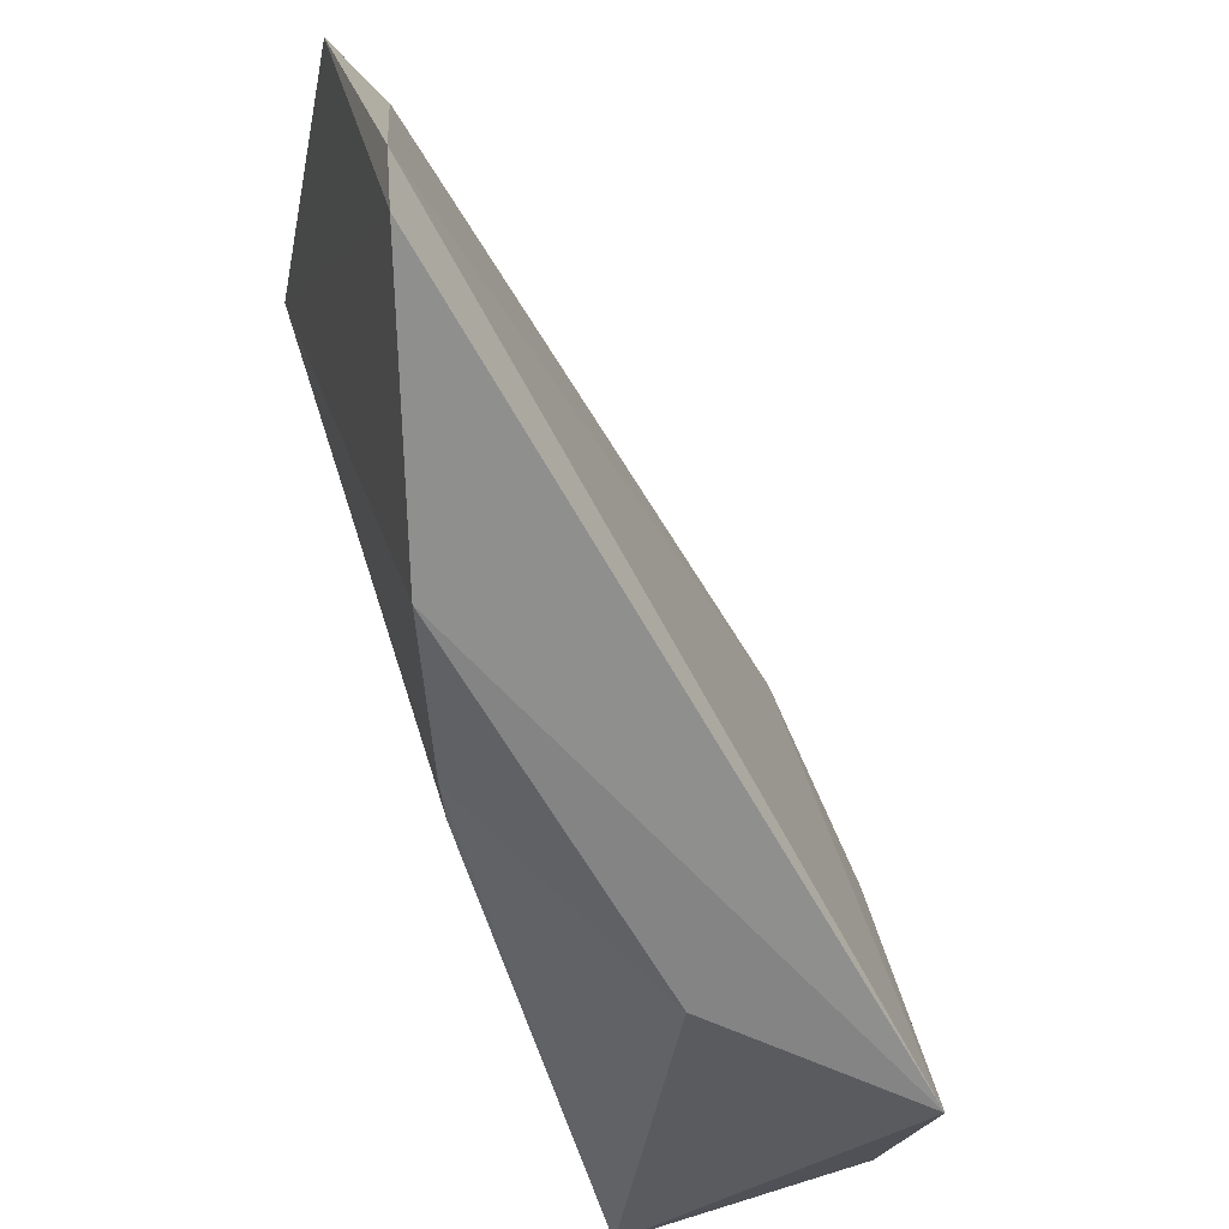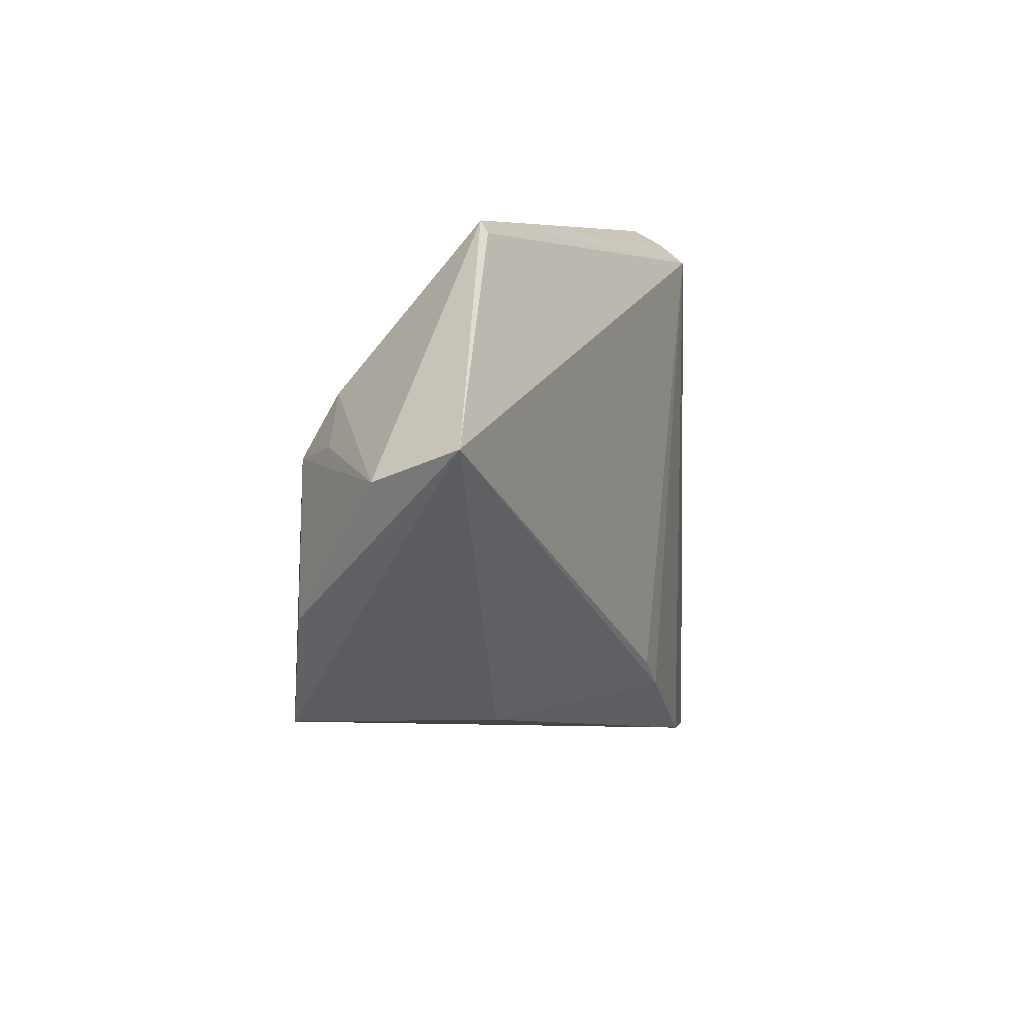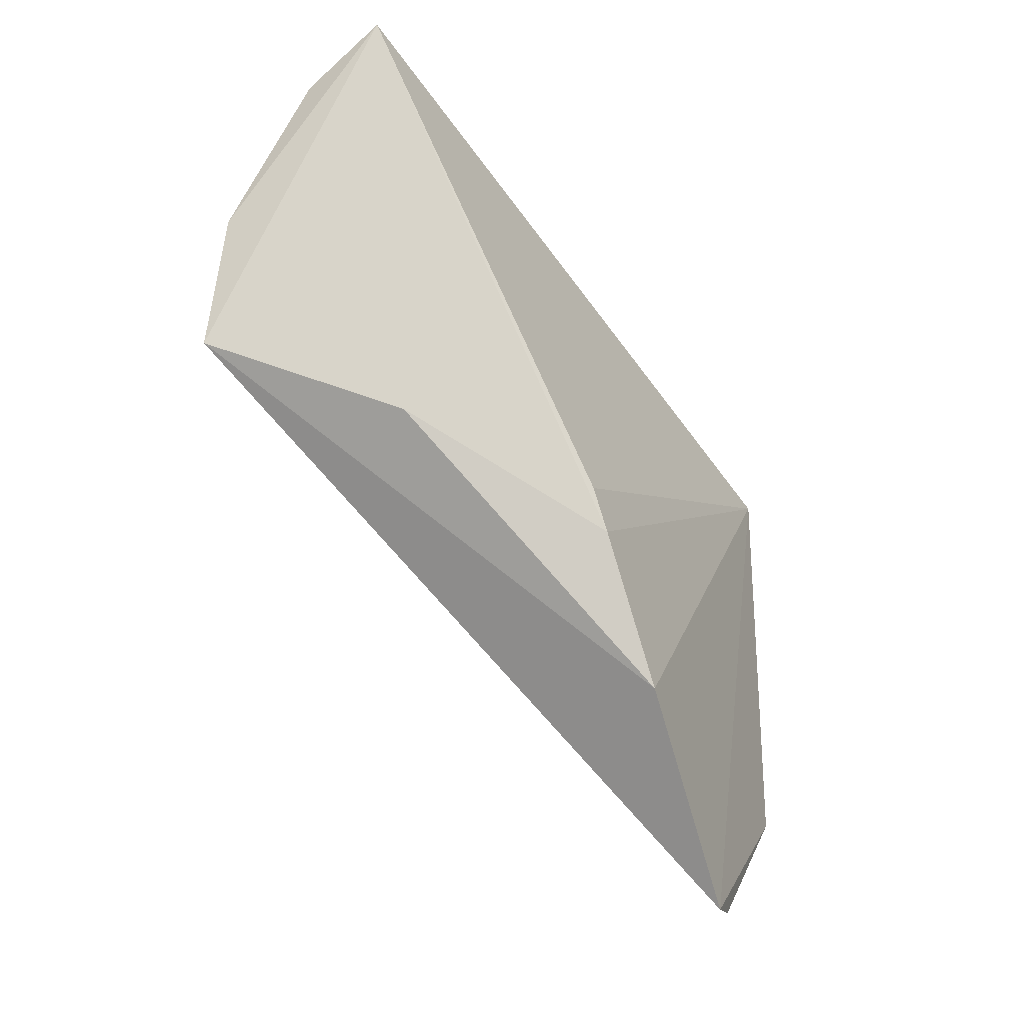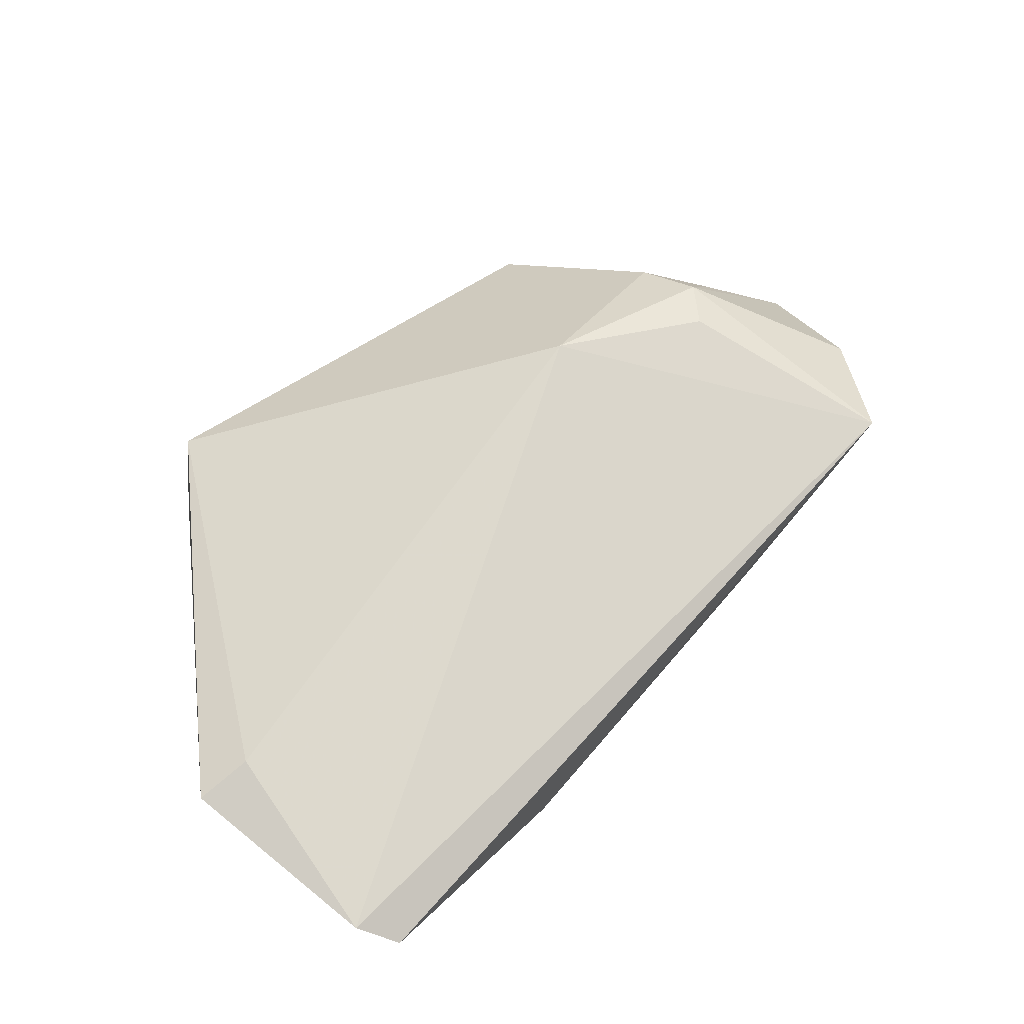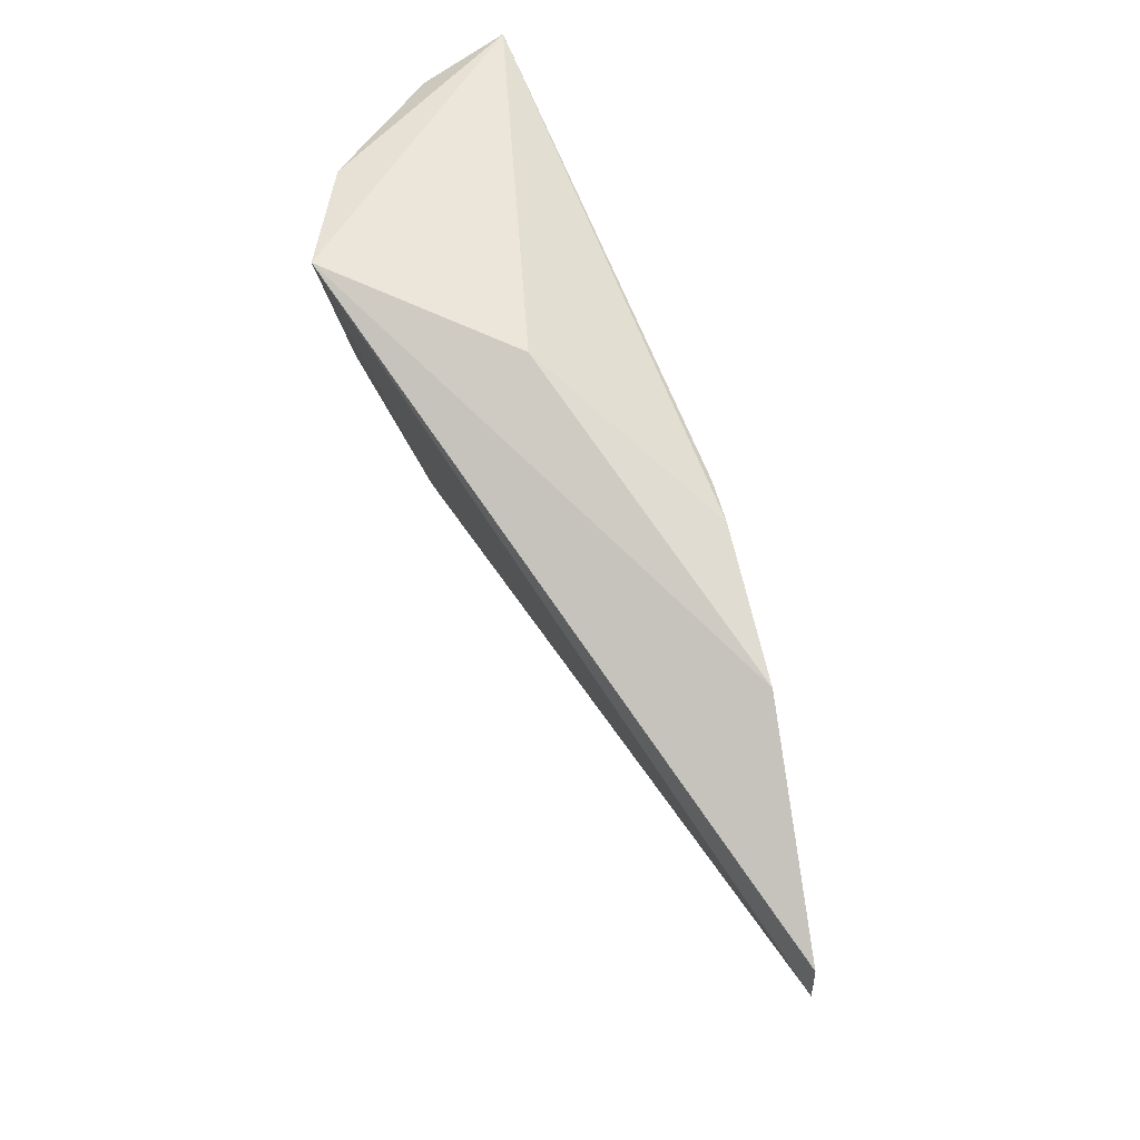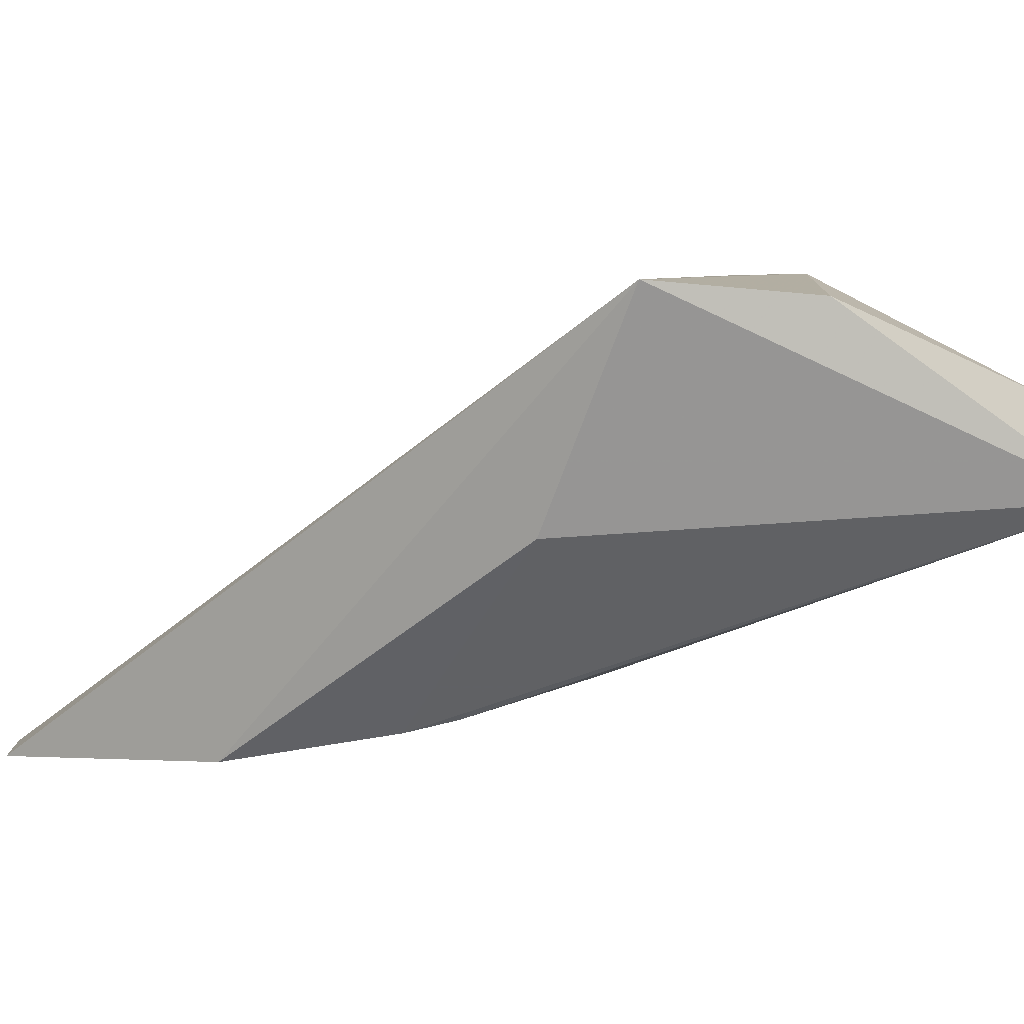
<metadata>
{"format":"obj","ext":"obj","renderer":"f3d","projection":"perspective","resolution":1024,"background":"white","views":[{"elev":-29.4,"azim":-10.8,"up":"+Z"},{"elev":48.7,"azim":172.8,"up":"+Y"},{"elev":-17.7,"azim":-169.1,"up":"+Y"},{"elev":-46.3,"azim":59.0,"up":"+Y"},{"elev":-38.3,"azim":177.0,"up":"+Y"},{"elev":-75.8,"azim":90.3,"up":"+Z"}]}
</metadata>
<code>
v 0.2974 -0.3553 0.02971
v 0.4414 -0.1932 -0.08401
v 0.408 -0.1827 0.02107
v 0.3731 -0.09707 0.02057
v 0.3901 -0.08672 -0.08027
v 0.432 -0.15 -0.01943
v 0.3078 -0.1873 0.1119
v 0.312 -0.2945 -0.02998
v 0.4319 -0.1681 -0.02083
v 0.4195 -0.1352 -0.008006
v 0.4369 -0.1511 -0.07979
v 0.302 -0.3112 0.0741
v 0.2914 -0.1966 0.1029
v 0.3807 -0.2156 -0.07483
v 0.2983 -0.3559 0.01471
v 0.4136 -0.1033 -0.07386
v 0.2994 -0.1895 0.1057
v 0.3714 -0.09818 0.016
v 0.3277 -0.2343 -0.04505
v 0.2877 -0.3193 0.08195
v 0.4238 -0.1319 -0.03277
v 0.3239 -0.2481 -0.04361
f 1 2 3
f 7 3 4
f 9 6 3
f 9 3 2
f 9 2 6
f 10 4 3
f 10 3 6
f 11 6 2
f 11 2 5
f 12 1 3
f 12 3 7
f 14 5 2
f 14 2 8
f 15 8 2
f 15 2 1
f 15 13 8
f 16 5 4
f 16 4 10
f 16 11 5
f 16 6 11
f 17 13 7
f 17 7 4
f 17 4 13
f 18 13 4
f 18 4 5
f 18 5 13
f 19 13 5
f 20 12 7
f 20 7 13
f 20 1 12
f 20 15 1
f 20 13 15
f 21 16 10
f 21 10 6
f 21 6 16
f 22 8 13
f 22 13 19
f 22 14 8
f 22 19 5
f 22 5 14

</code>
